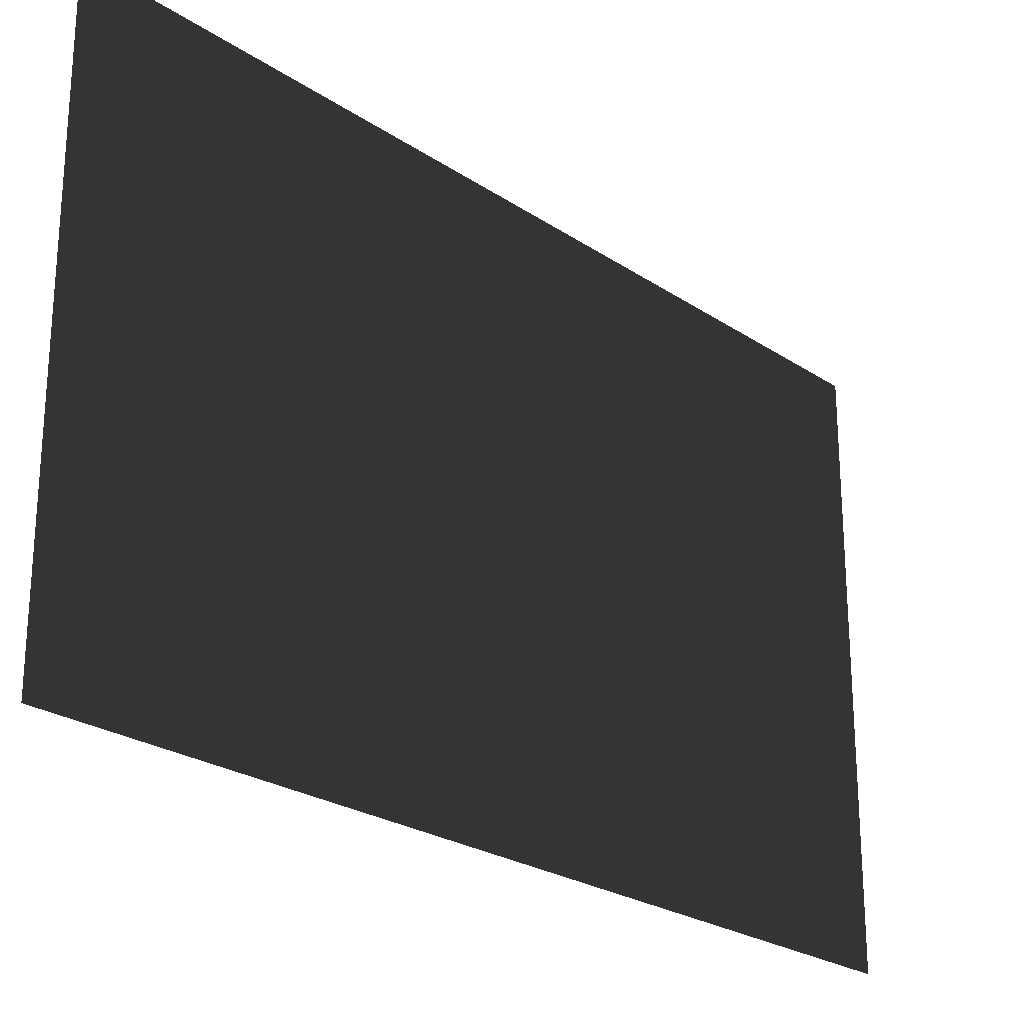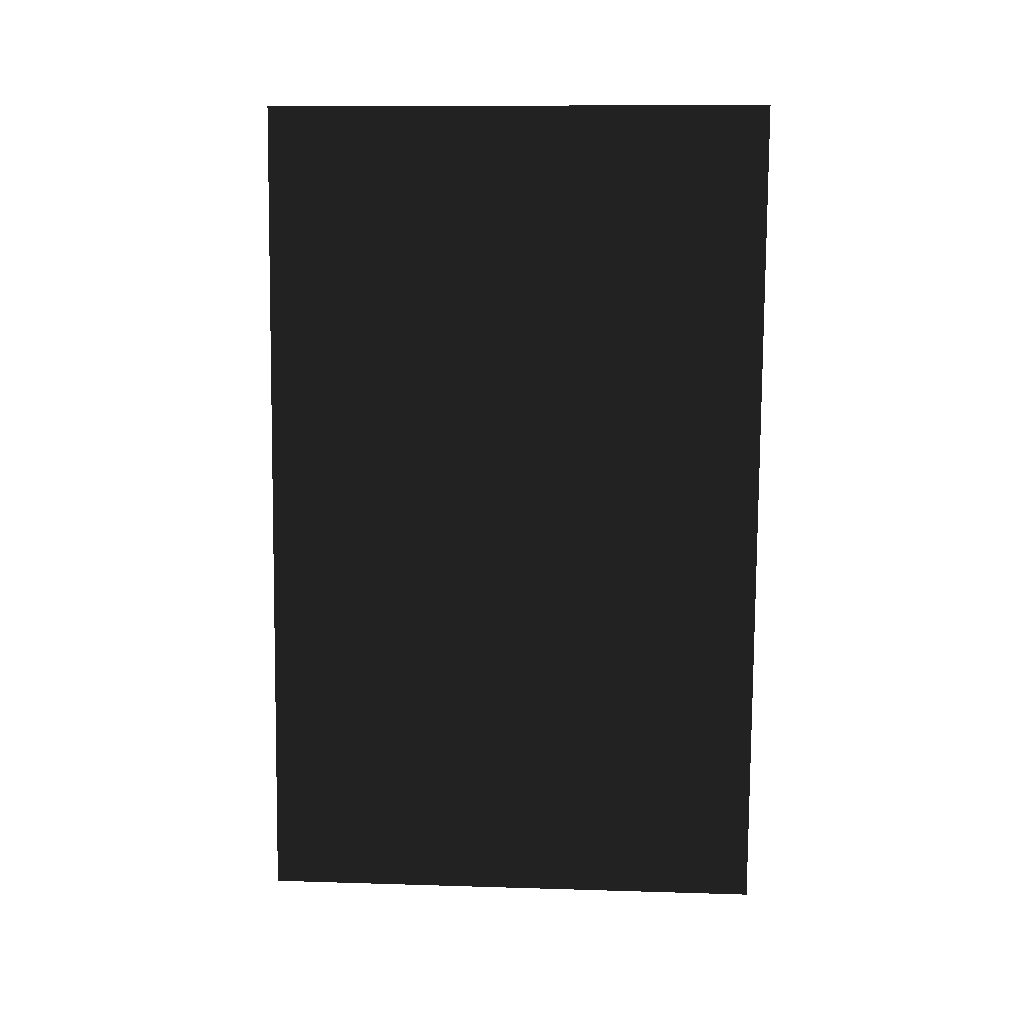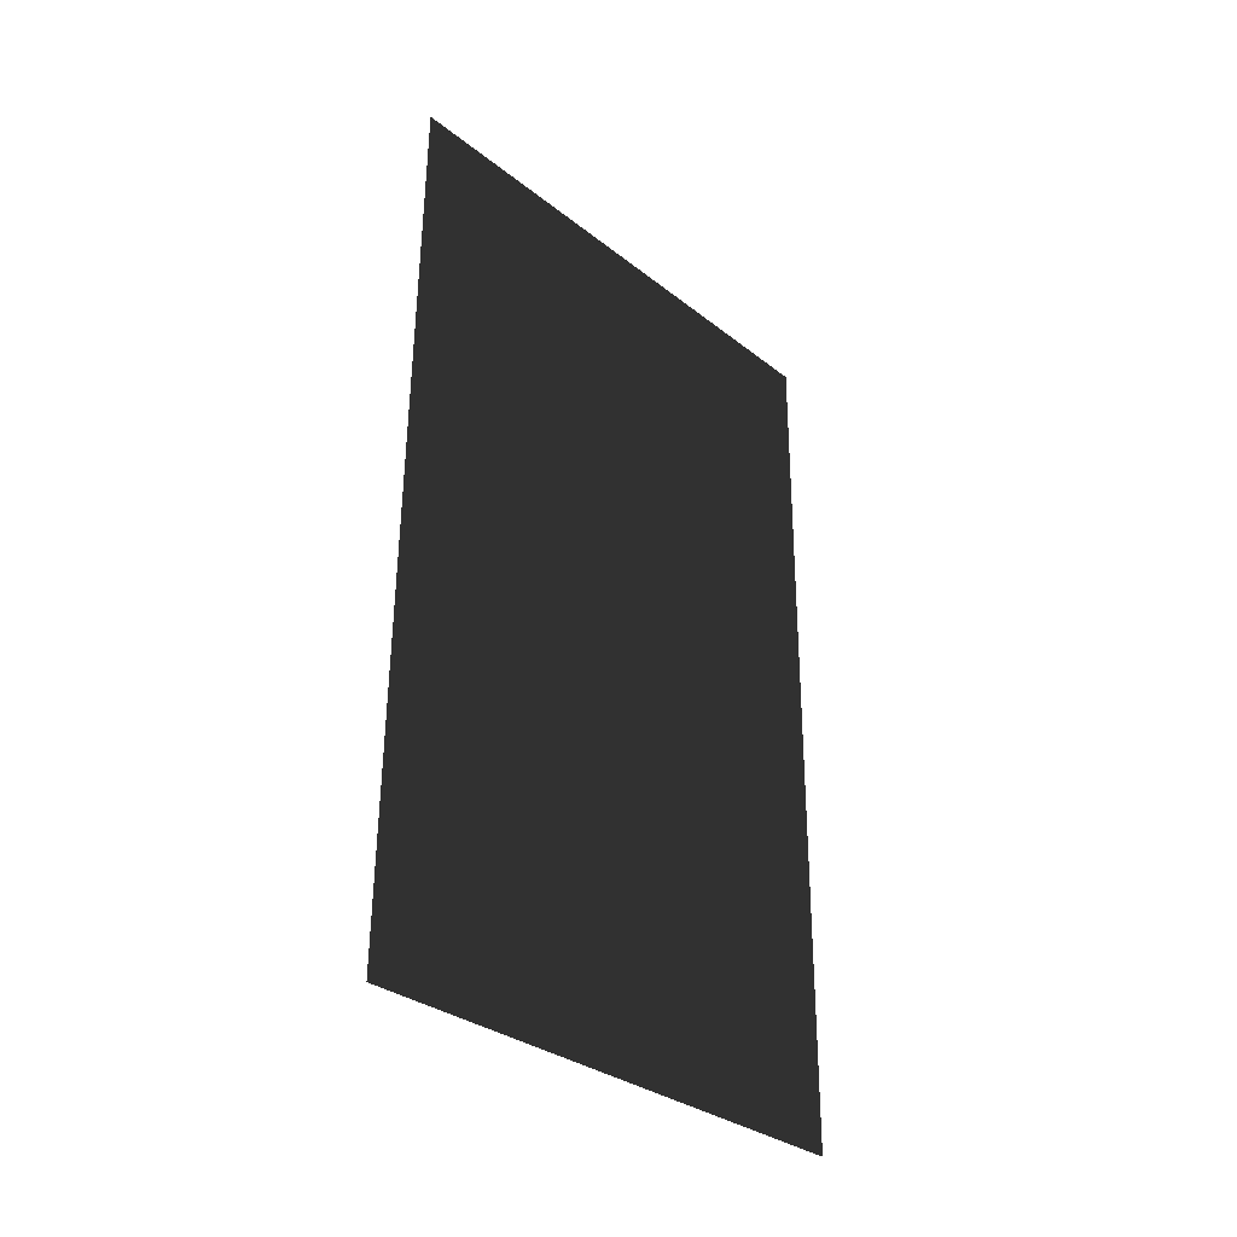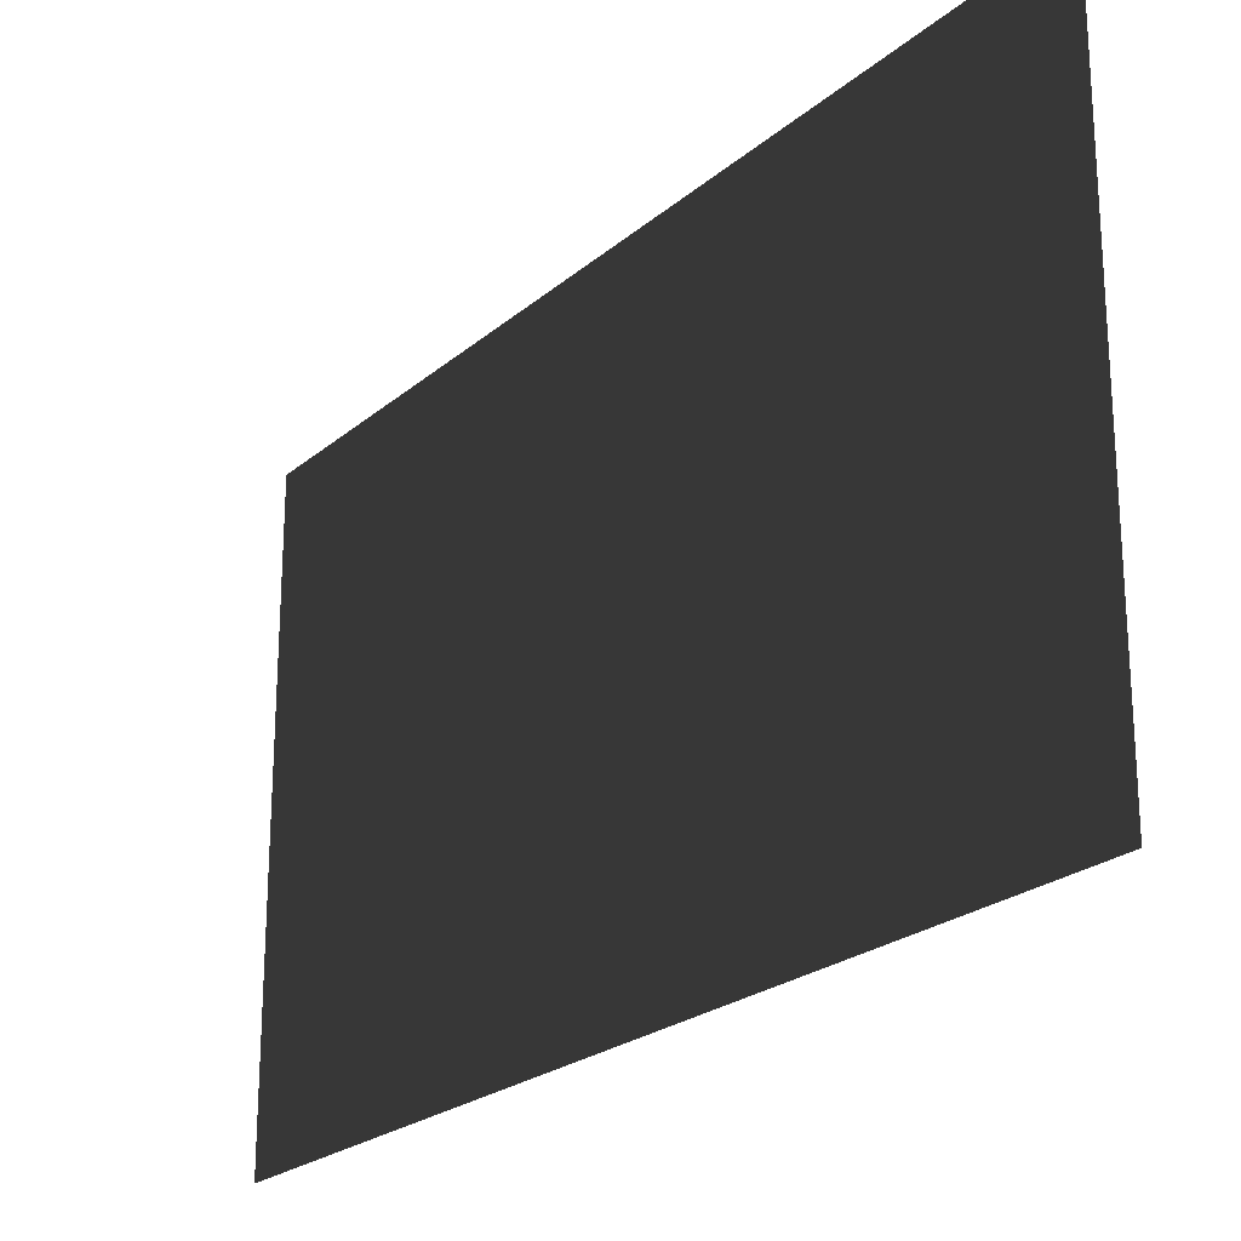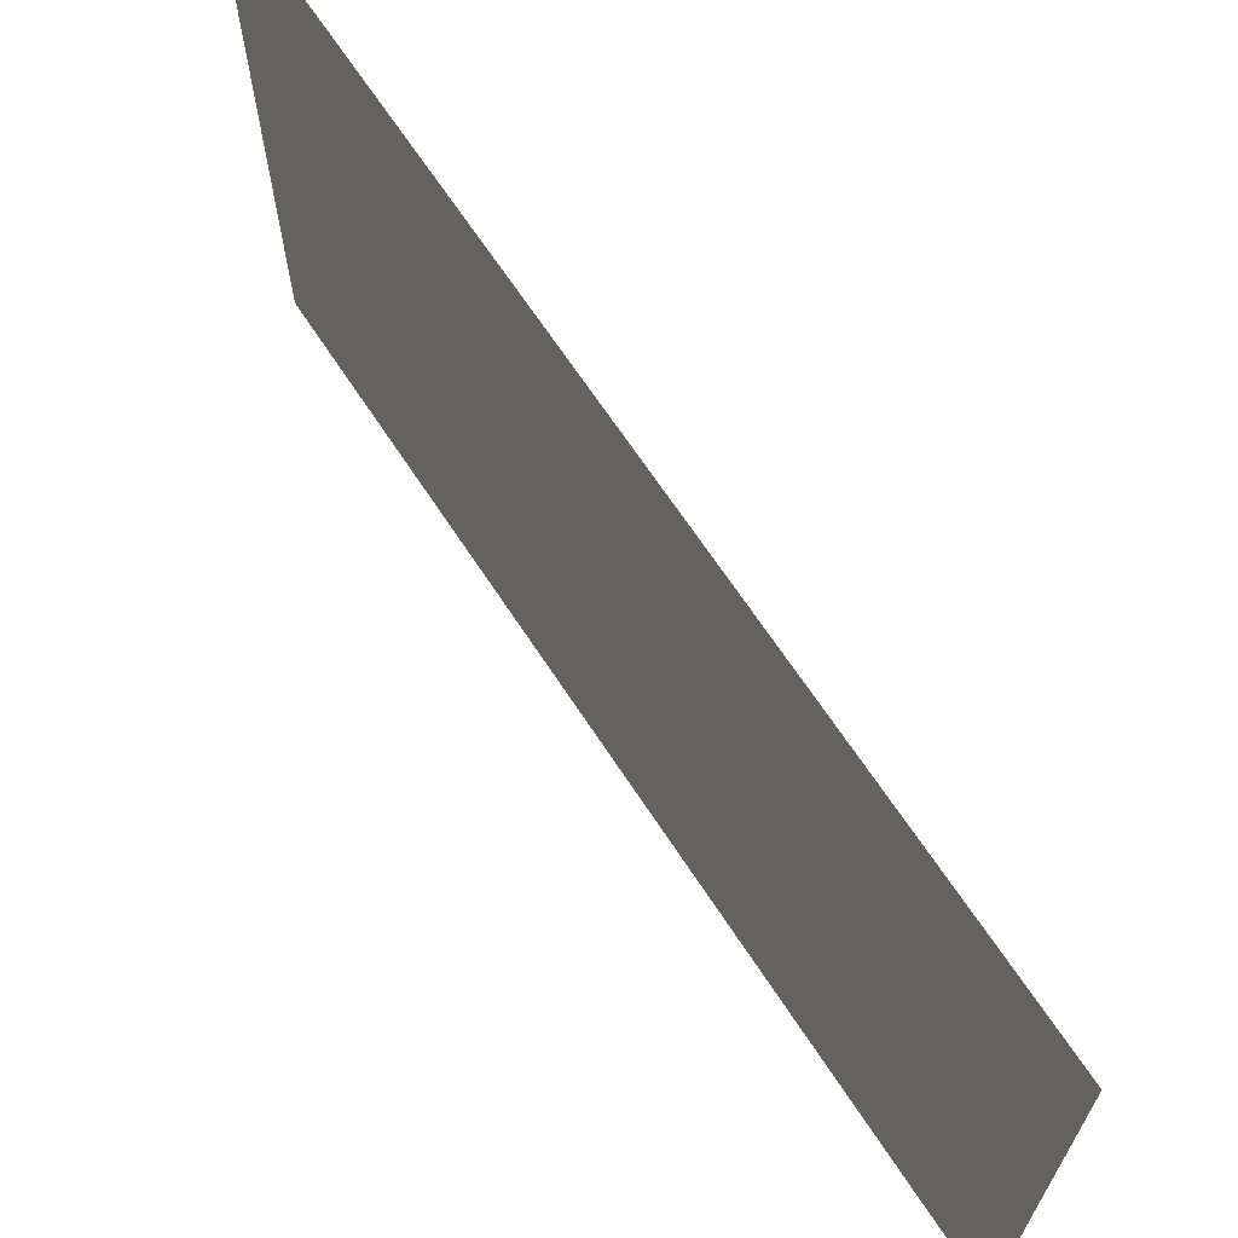
<metadata>
{"format":"obj","ext":"obj","renderer":"f3d","projection":"perspective","resolution":1024,"background":"white","views":[{"elev":-24.3,"azim":41.7,"up":"+Y"},{"elev":10.3,"azim":-85.6,"up":"+Z"},{"elev":-32.0,"azim":-137.5,"up":"+Z"},{"elev":-23.1,"azim":-35.0,"up":"+Y"},{"elev":67.4,"azim":146.8,"up":"+Y"}]}
</metadata>
<code>
v -2.812e-05 0.1884 -0.4499
v -3.275e-05 -0.3636 -0.45
v -3.22e-05 -0.3685 0.4466
v -3.001e-05 0.1789 0.4469
v -2.812e-05 0.1884 -0.4499
v -3.001e-05 0.1789 0.4469
v -3.22e-05 -0.3685 0.4466
v -3.275e-05 -0.3636 -0.45
g glass_sideL04_8603_33
f 1 3 2
f 1 4 3
f 5 7 6
f 5 8 7

</code>
